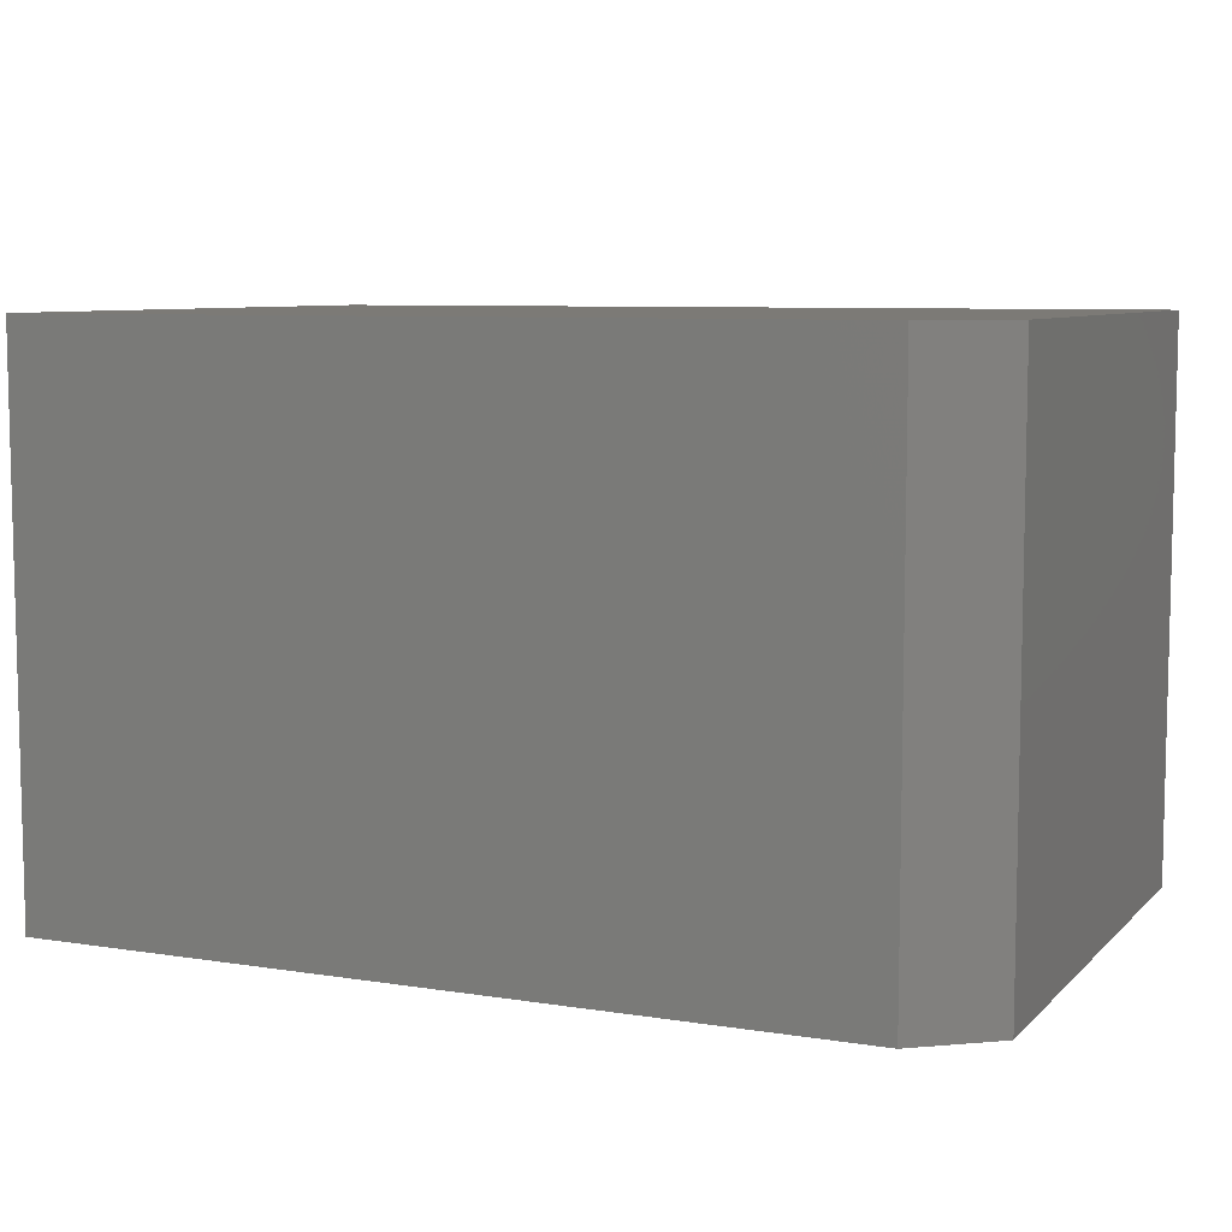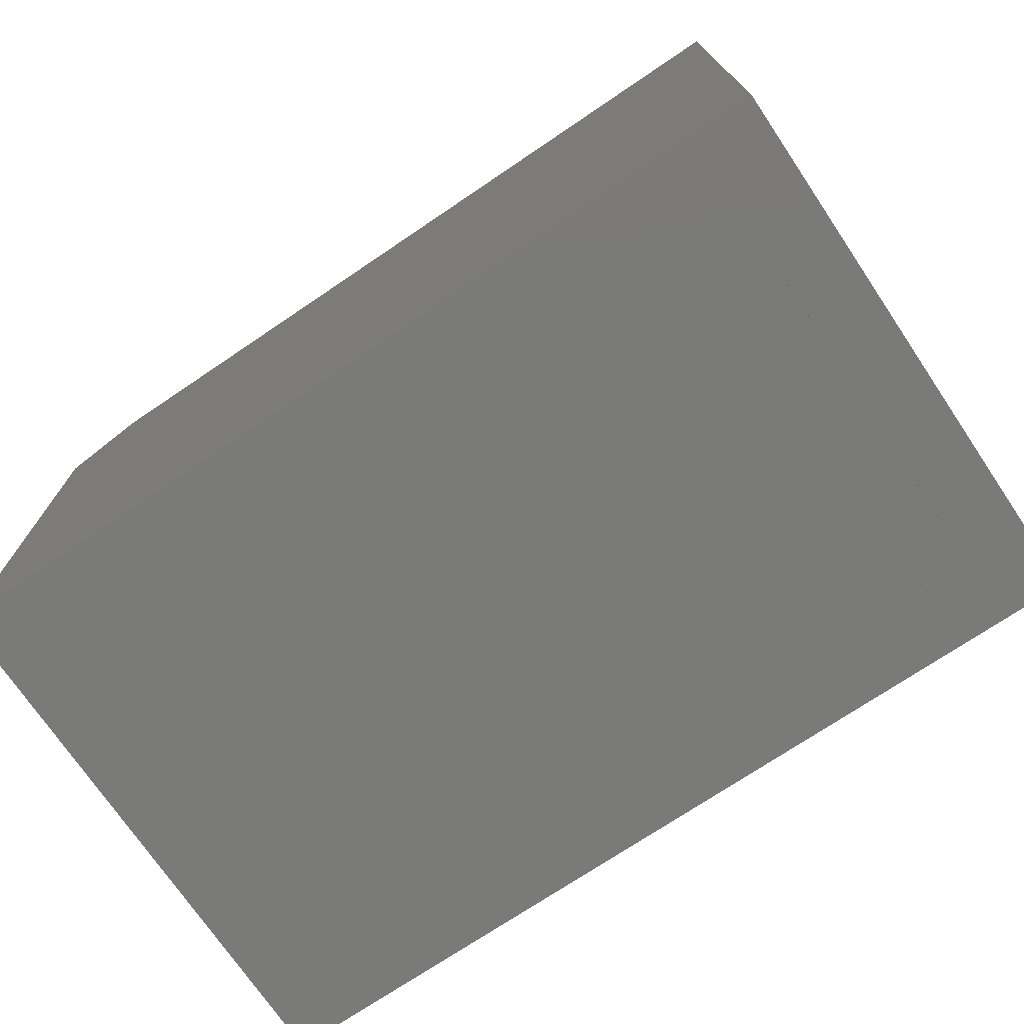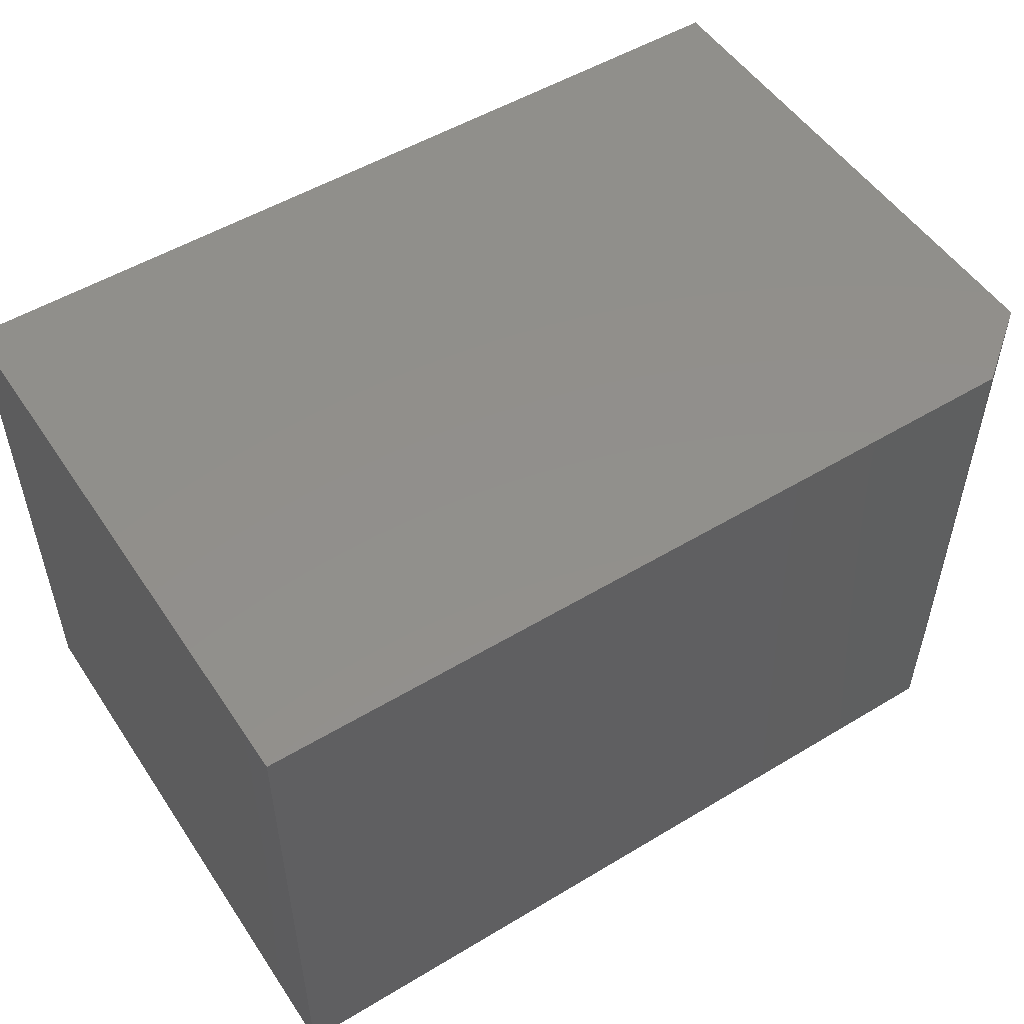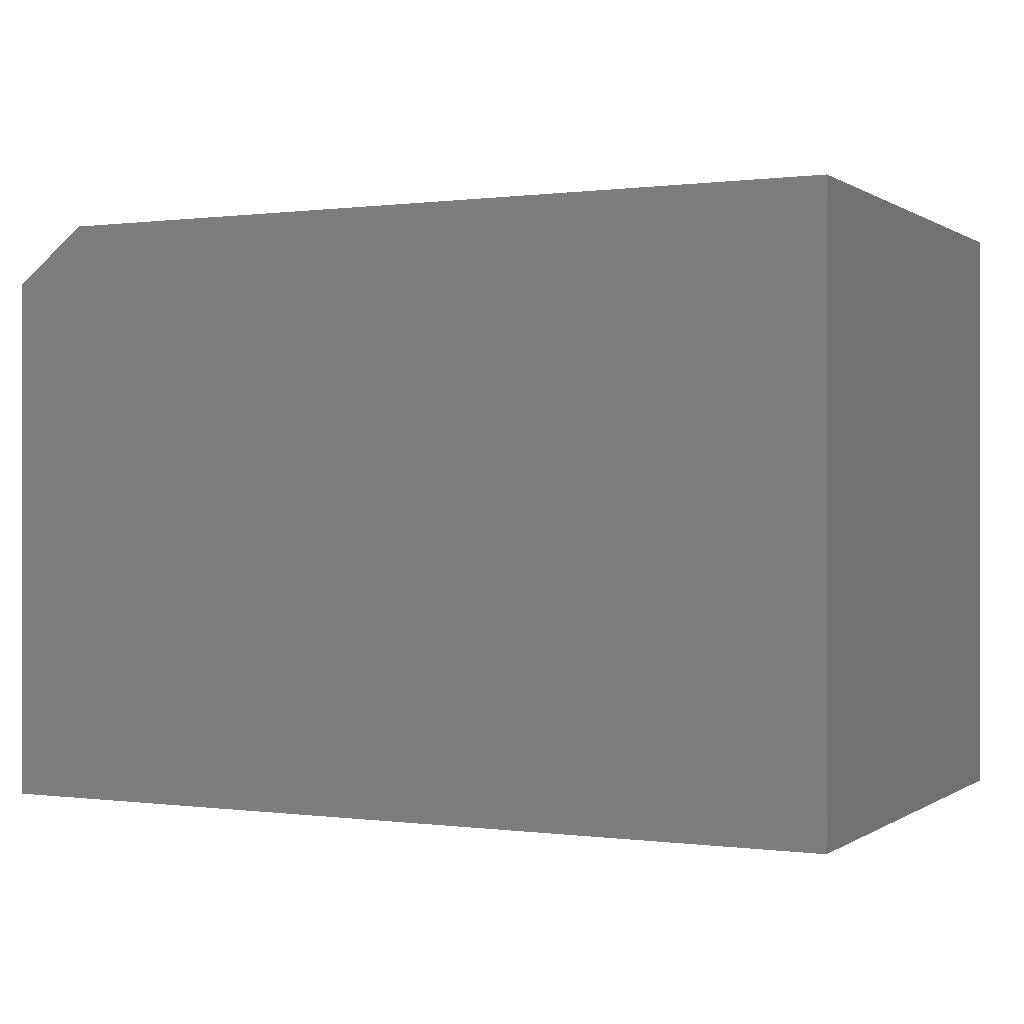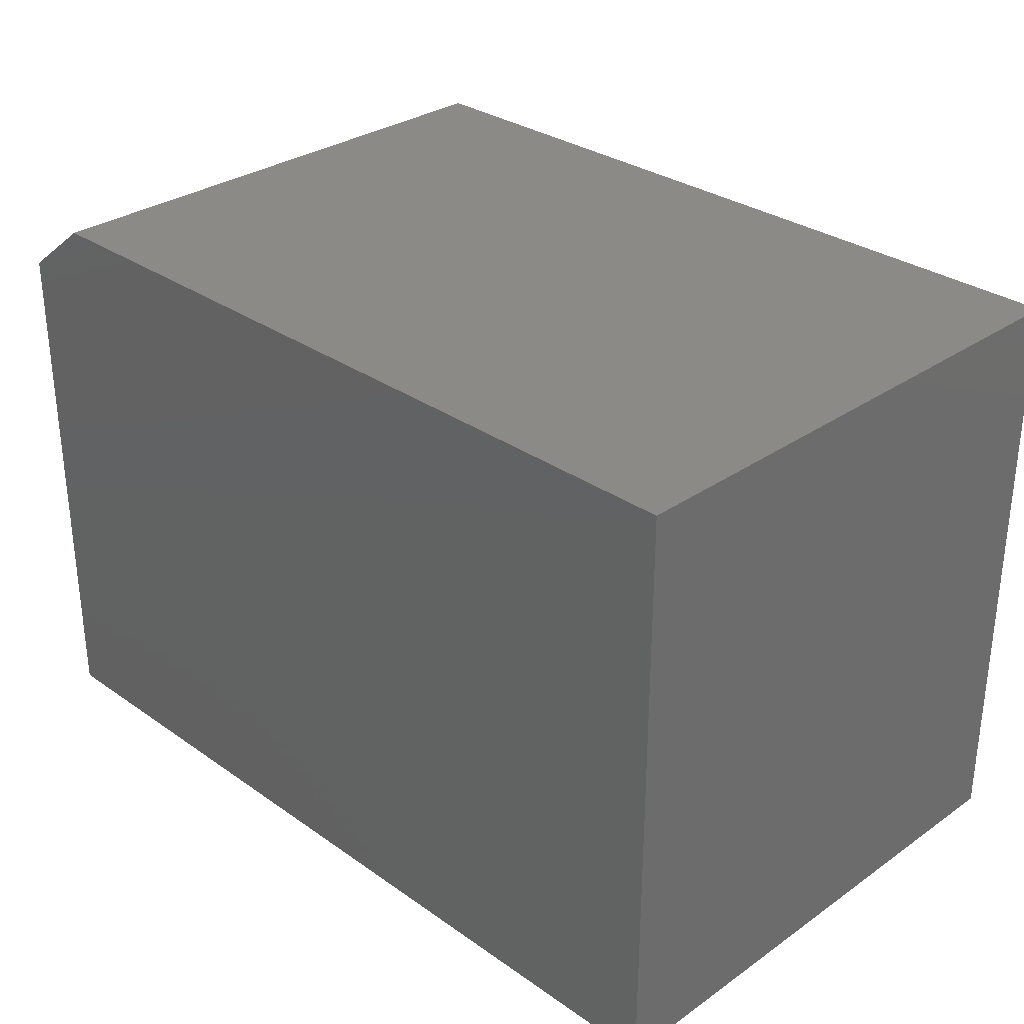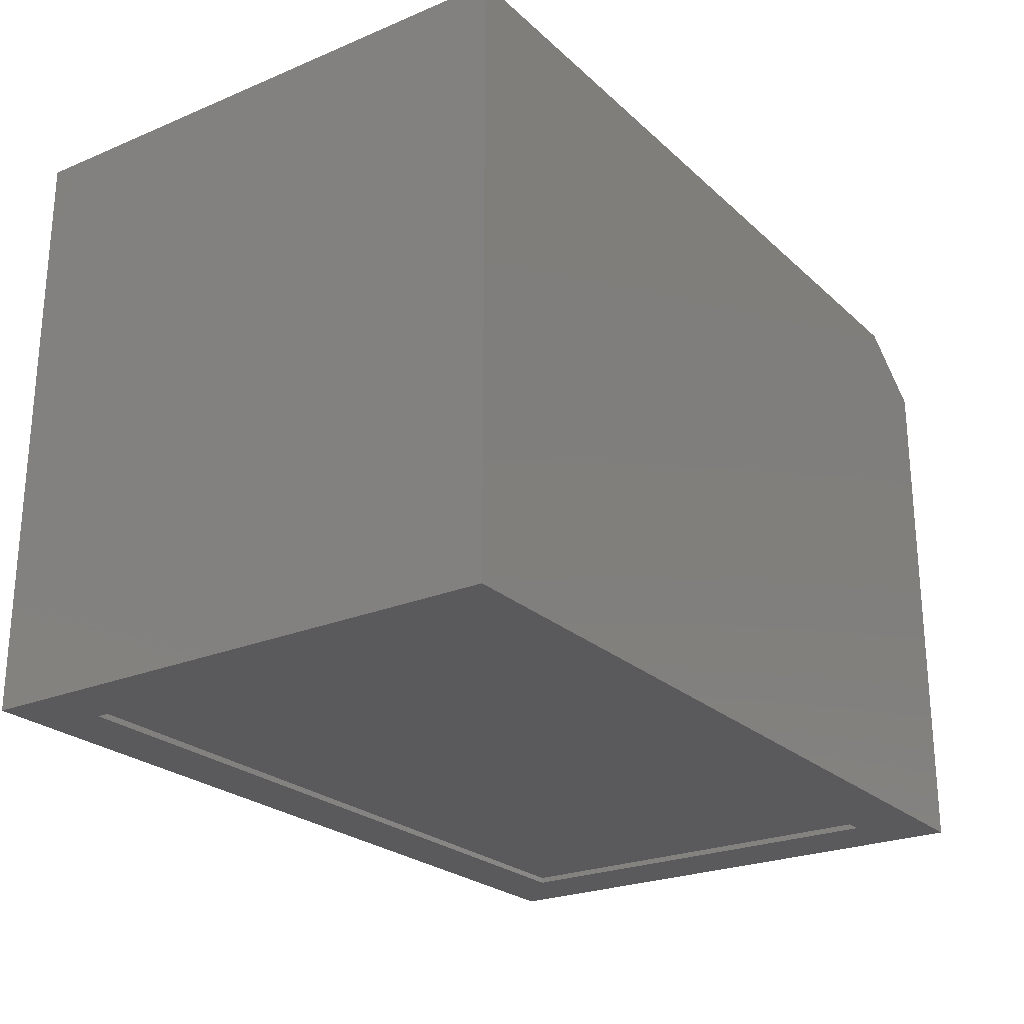
<metadata>
{"format":"stl","ext":"stl","renderer":"f3d","projection":"perspective","resolution":1024,"background":"white","views":[{"elev":7.7,"azim":-156.0,"up":"+Z"},{"elev":-73.1,"azim":34.0,"up":"+Y"},{"elev":52.0,"azim":147.0,"up":"+Z"},{"elev":0.3,"azim":26.1,"up":"+Y"},{"elev":30.7,"azim":45.1,"up":"+Y"},{"elev":-24.3,"azim":124.6,"up":"+Y"}]}
</metadata>
<code>
# stl→obj: 18 verts, 32 faces
v 0.6016 -0.4062 0.75
v 0.5156 -0.4062 0.6647
v 0.6016 -0.4062 0
v 0.5156 -0.4062 0.09375
v -0.6016 -0.4062 0
v -0.5078 -0.4062 0.09375
v -0.6016 -0.4062 0.75
v -0.5078 -0.4062 0.6647
v -0.5078 -0.3984 0.6647
v -0.5078 -0.3984 0.09375
v 0.5156 -0.3984 0.6647
v 0.5156 -0.3984 0.09375
v -0.6016 0.3262 0.75
v 0.6016 0.4043 0.75
v -0.5 0.4043 0.75
v -0.5 0.4043 0
v 0.6016 0.4043 0
v -0.6016 0.3262 0
f 1 2 3
f 3 2 4
f 3 4 5
f 5 4 6
f 5 6 7
f 7 6 8
f 7 8 1
f 1 8 2
f 9 8 10
f 10 8 6
f 11 2 9
f 9 2 8
f 12 4 11
f 11 4 2
f 10 6 12
f 12 6 4
f 10 12 9
f 9 12 11
f 7 1 13
f 13 1 14
f 13 14 15
f 16 17 18
f 18 17 3
f 18 3 5
f 13 18 7
f 7 18 5
f 14 17 15
f 15 17 16
f 15 16 13
f 13 16 18
f 1 3 14
f 14 3 17

</code>
